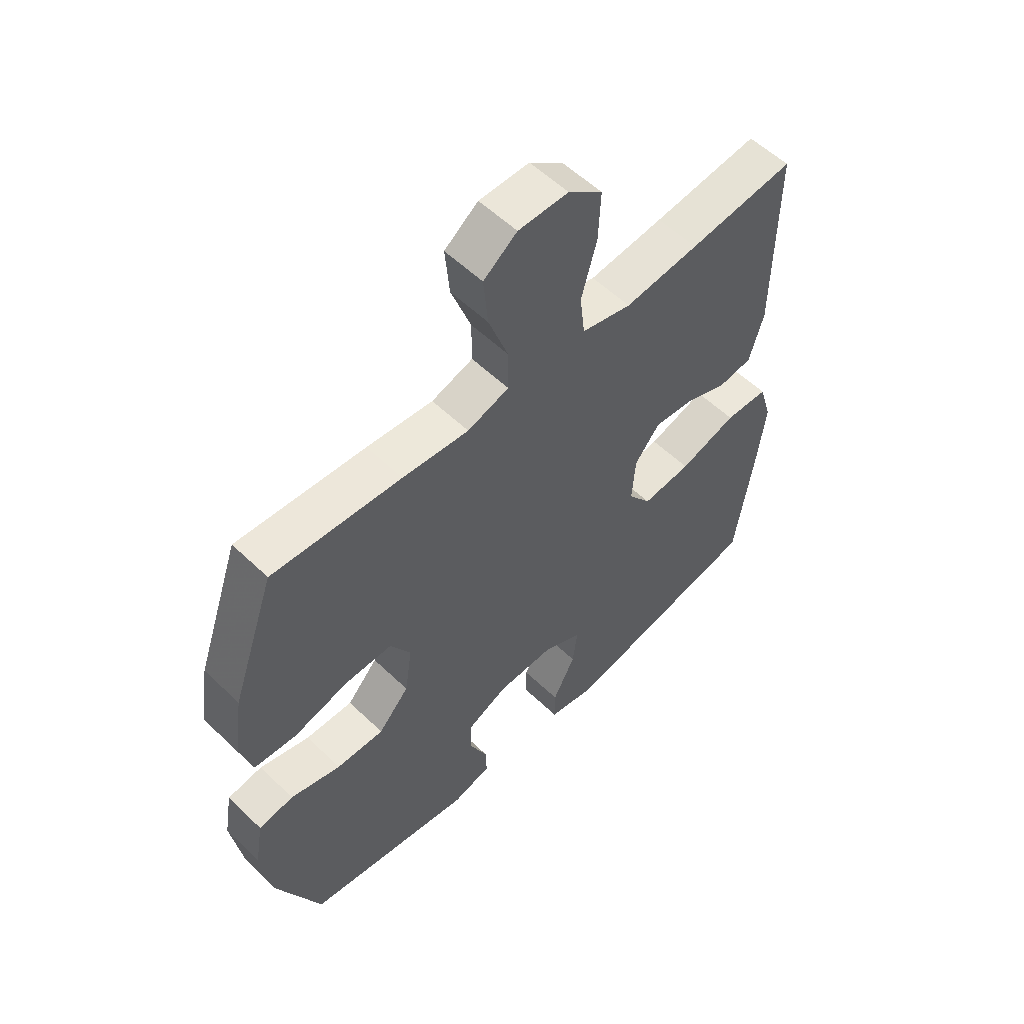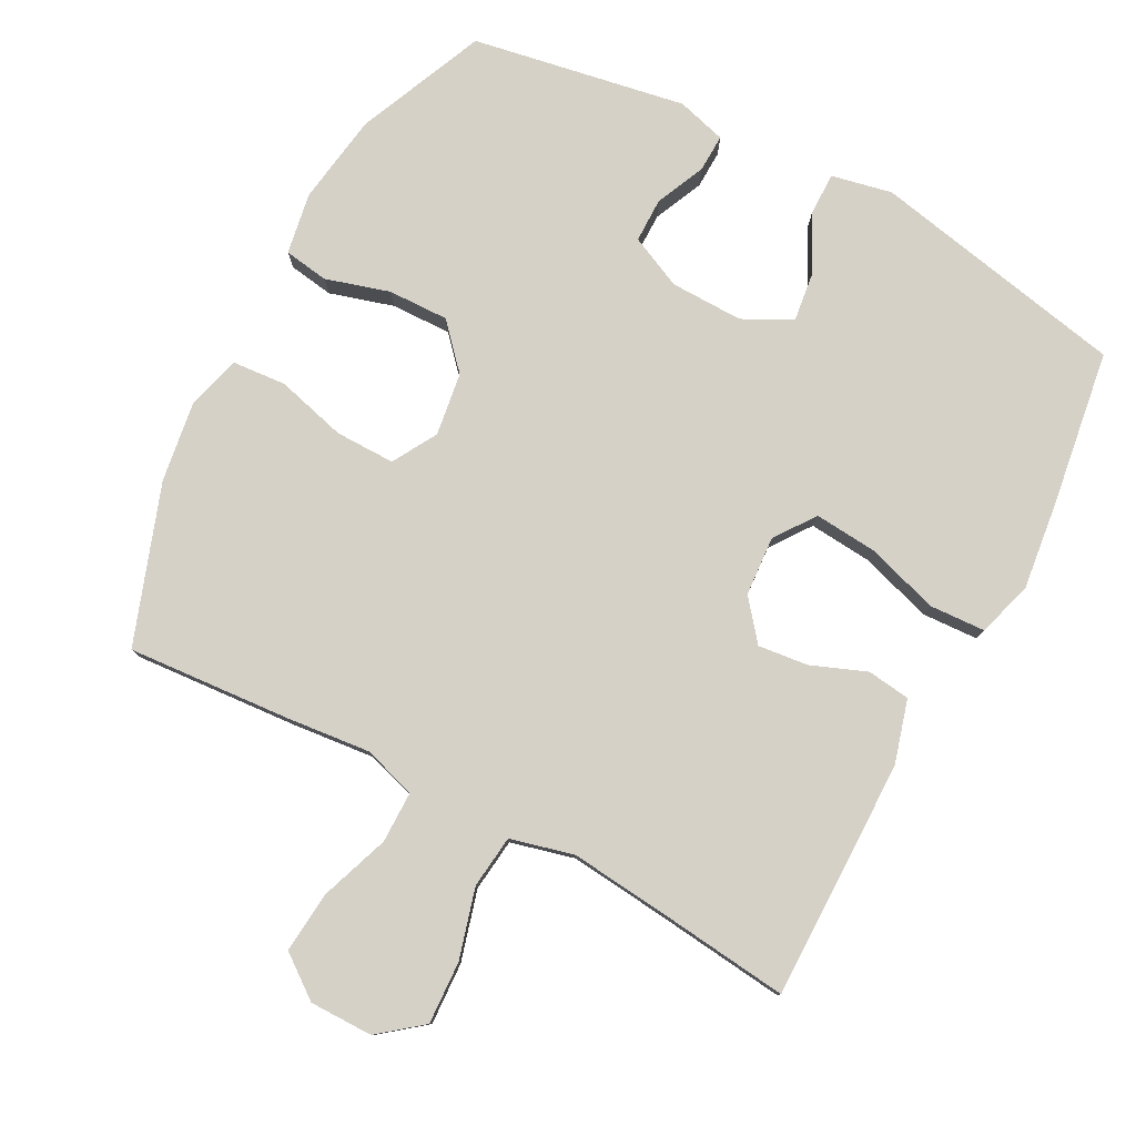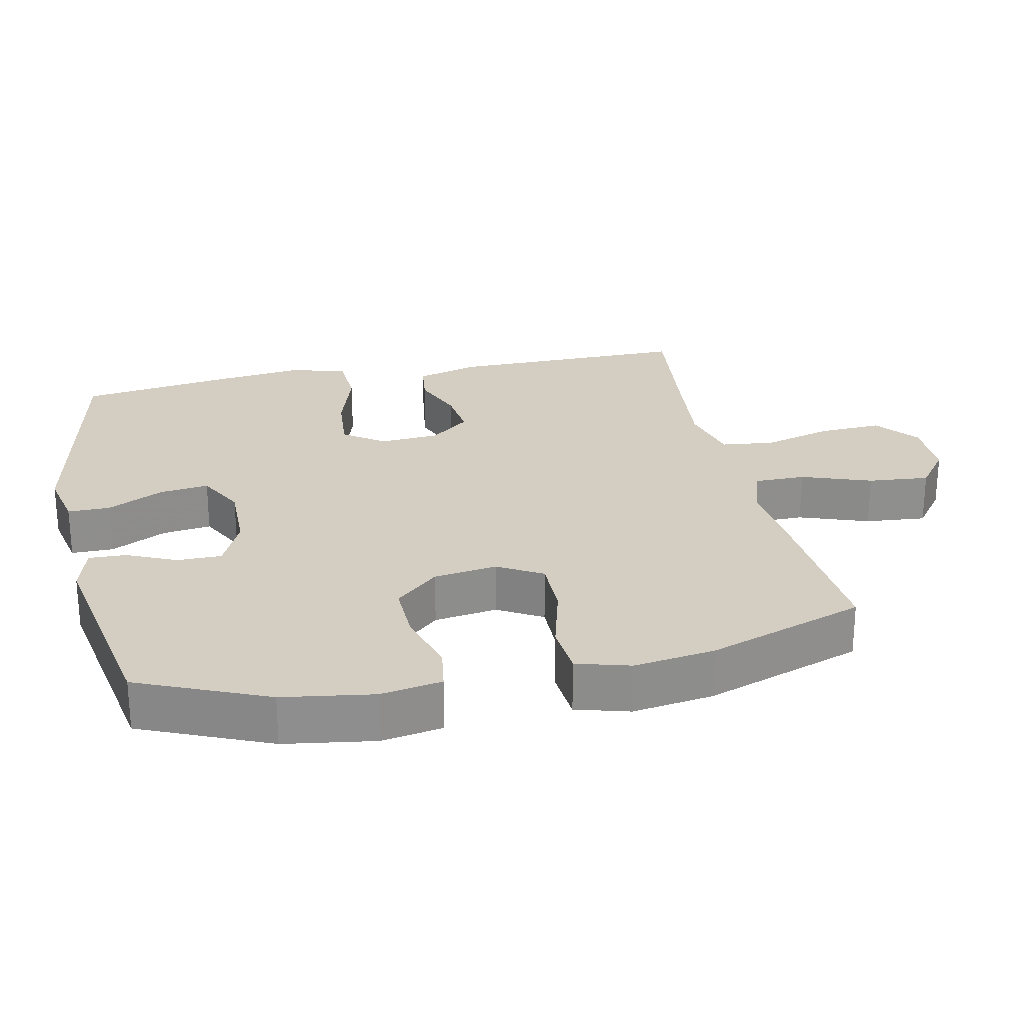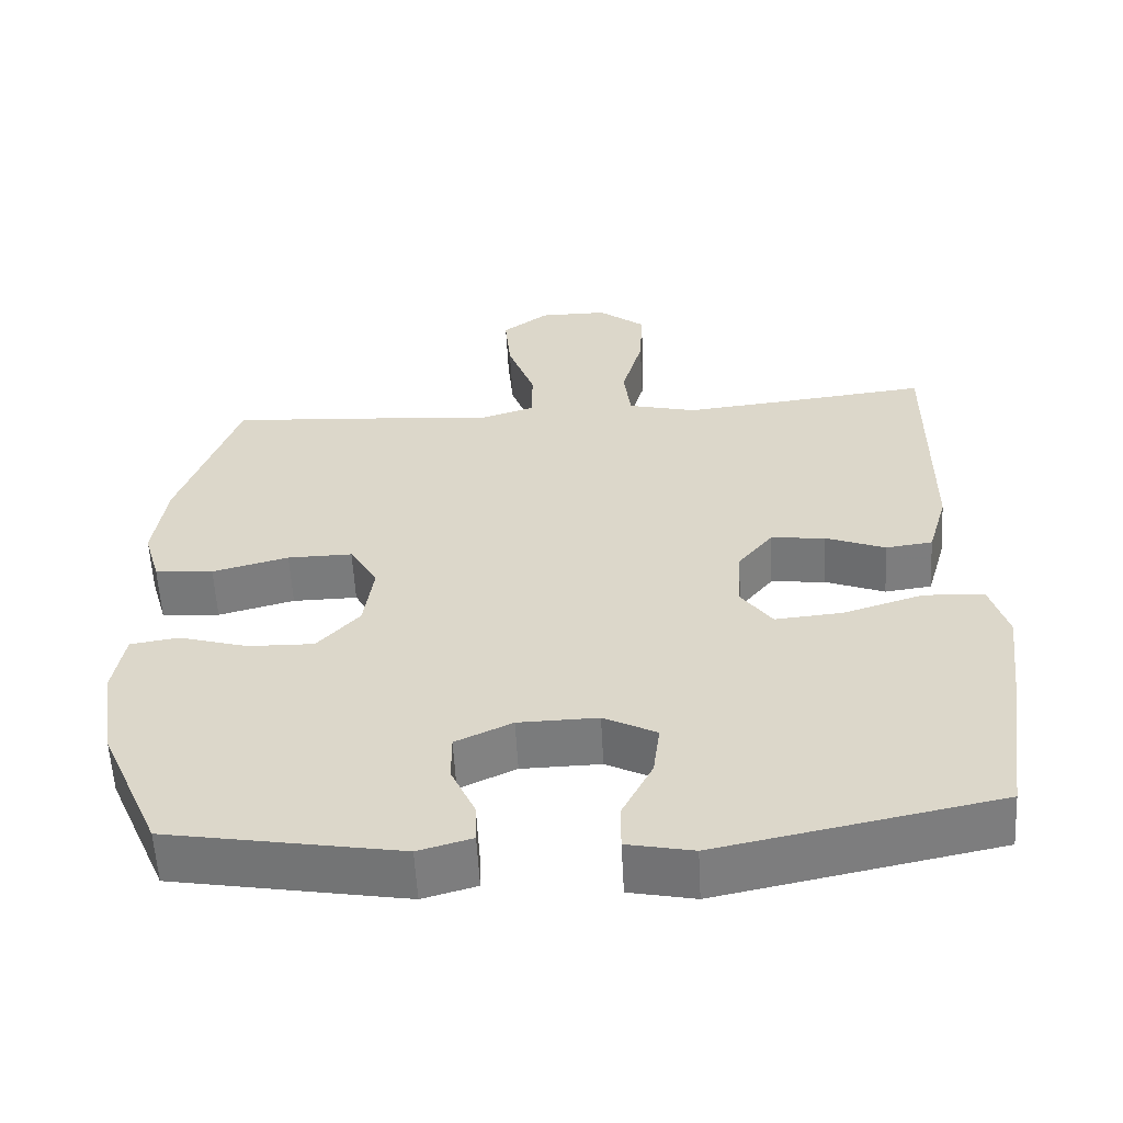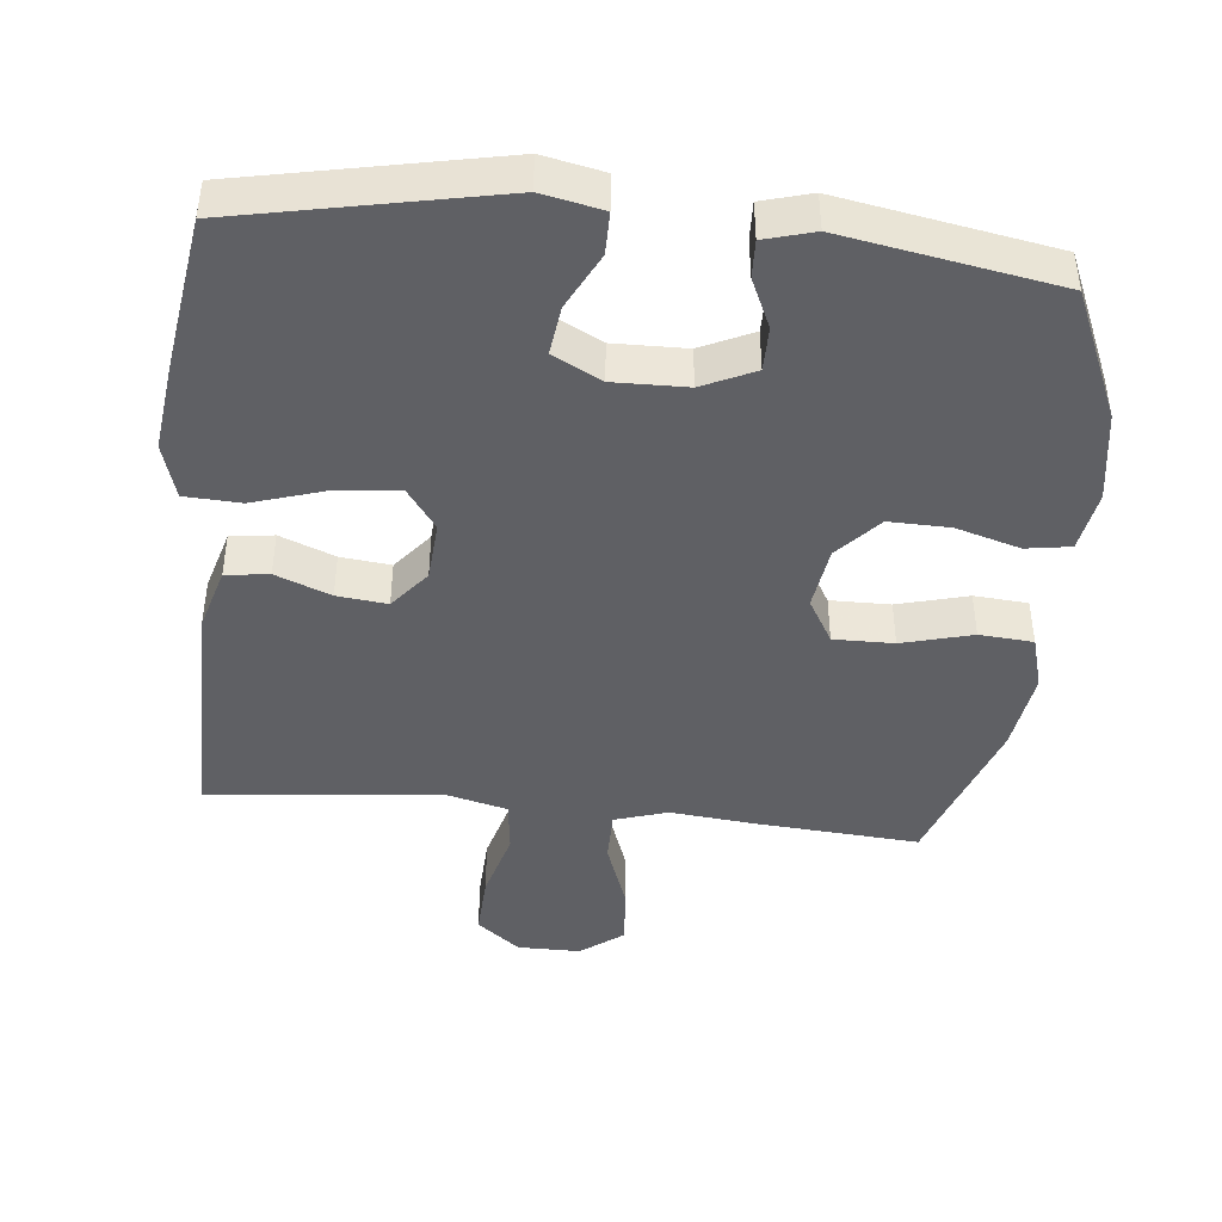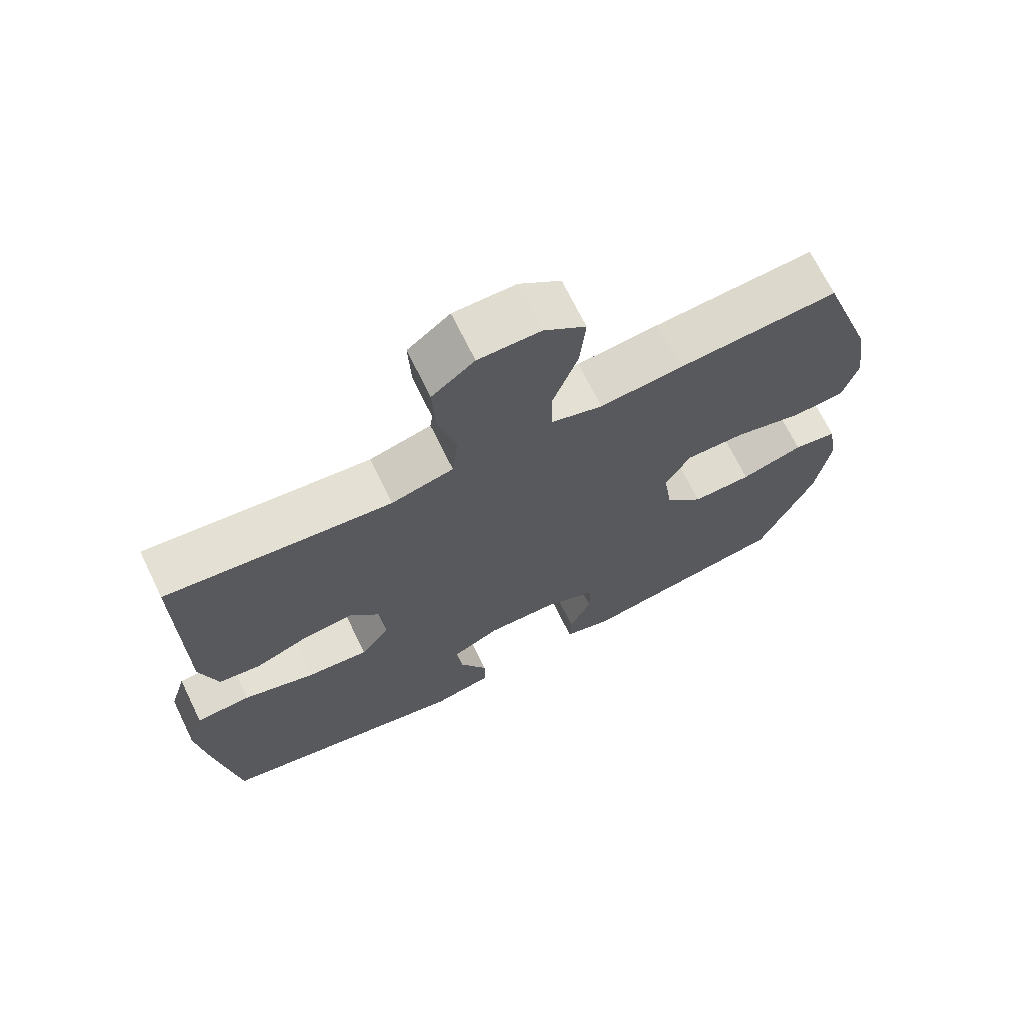
<metadata>
{"format":"obj","ext":"obj","renderer":"f3d","projection":"perspective","resolution":1024,"background":"white","views":[{"elev":56.1,"azim":-44.9,"up":"+Z"},{"elev":79.5,"azim":27.8,"up":"+Y"},{"elev":25.3,"azim":-102.1,"up":"+Y"},{"elev":-58.2,"azim":3.1,"up":"+Z"},{"elev":-43.8,"azim":174.1,"up":"+Y"},{"elev":69.6,"azim":154.0,"up":"+Z"}]}
</metadata>
<code>
v 0.5 0.07 -0.5
v 0.131 0.07 -0.575
v 0.044 0.07 -0.557
v 0.044 0.07 -0.496
v 0.085 0.07 -0.415
v 0.094 0.07 -0.344
v 0.024 0.07 -0.308
v -0.081 0.07 -0.31
v -0.156 0.07 -0.345
v -0.156 0.07 -0.409
v -0.124 0.07 -0.48
v -0.122 0.07 -0.534
v -0.193 0.07 -0.554
v -0.5 0.07 -0.5
v -0.58 0.07 -0.315
v -0.6 0.07 -0.185
v -0.585 0.07 -0.097
v -0.521 0.07 -0.087
v -0.429 0.07 -0.114
v -0.342 0.07 -0.116
v -0.286 0.07 -0.054
v -0.273 0.07 0.037
v -0.31 0.07 0.101
v -0.396 0.07 0.1
v -0.497 0.07 0.073
v -0.574 0.07 0.079
v -0.596 0.07 0.156
v -0.579 0.07 0.273
v -0.5 0.07 0.5
v -0.265 0.07 0.483
v -0.144 0.07 0.471
v -0.068 0.07 0.495
v -0.068 0.07 0.569
v -0.104 0.07 0.669
v -0.112 0.07 0.757
v -0.051 0.07 0.803
v 0.04 0.07 0.803
v 0.102 0.07 0.754
v 0.098 0.07 0.664
v 0.07 0.07 0.563
v 0.079 0.07 0.487
v 0.17 0.07 0.464
v 0.306 0.07 0.478
v 0.5 0.07 0.5
v 0.498 0.07 0.154
v 0.472 0.07 0.063
v 0.41 0.07 0.055
v 0.331 0.07 0.086
v 0.259 0.07 0.094
v 0.213 0.07 0.037
v 0.207 0.07 -0.049
v 0.249 0.07 -0.107
v 0.339 0.07 -0.099
v 0.444 0.07 -0.066
v 0.524 0.07 -0.07
v 0.548 0.07 -0.15
v 0.533 0.07 -0.274
v 0.5 0 -0.5
v 0.131 0 -0.575
v 0.044 0 -0.557
v 0.044 0 -0.496
v 0.085 0 -0.415
v 0.094 0 -0.344
v 0.024 0 -0.308
v -0.081 0 -0.31
v -0.156 0 -0.345
v -0.156 0 -0.409
v -0.124 0 -0.48
v -0.122 0 -0.534
v -0.193 0 -0.554
v -0.5 0 -0.5
v -0.58 0 -0.315
v -0.6 0 -0.185
v -0.585 0 -0.097
v -0.521 0 -0.087
v -0.429 0 -0.114
v -0.342 0 -0.116
v -0.286 0 -0.054
v -0.273 0 0.037
v -0.31 0 0.101
v -0.396 0 0.1
v -0.497 0 0.073
v -0.574 0 0.079
v -0.596 0 0.156
v -0.579 0 0.273
v -0.5 0 0.5
v -0.265 0 0.483
v -0.144 0 0.471
v -0.068 0 0.495
v -0.068 0 0.569
v -0.104 0 0.669
v -0.112 0 0.757
v -0.051 0 0.803
v 0.04 0 0.803
v 0.102 0 0.754
v 0.098 0 0.664
v 0.07 0 0.563
v 0.079 0 0.487
v 0.17 0 0.464
v 0.306 0 0.478
v 0.5 0 0.5
v 0.498 0 0.154
v 0.472 0 0.063
v 0.41 0 0.055
v 0.331 0 0.086
v 0.259 0 0.094
v 0.213 0 0.037
v 0.207 0 -0.049
v 0.249 0 -0.107
v 0.339 0 -0.099
v 0.444 0 -0.066
v 0.524 0 -0.07
v 0.548 0 -0.15
v 0.533 0 -0.274
f 3 4 5
f 2 3 5
f 1 2 5
f 57 1 5
f 56 57 5
f 55 56 5
f 54 55 5
f 53 54 5
f 52 53 5 6
f 51 52 6 7
f 50 51 7 8
f 49 50 8 9
f 46 47 48
f 45 46 48
f 44 45 48
f 43 44 48
f 42 43 48 49
f 41 42 49 9
f 38 39 40
f 37 38 40
f 36 37 40
f 35 36 40
f 34 35 40
f 33 34 40
f 32 33 40 41
f 31 32 41 9
f 29 30 31
f 28 29 31
f 27 28 31
f 26 27 31
f 25 26 31
f 24 25 31
f 23 24 31
f 22 23 31
f 21 22 31 9
f 17 18 19
f 16 17 19
f 15 16 19
f 14 15 19
f 13 14 19
f 12 13 19
f 11 12 19
f 10 11 19
f 10 19 20
f 9 10 20 21
f 62 61 60
f 62 60 59
f 62 59 58
f 62 58 114
f 62 114 113
f 62 113 112
f 62 112 111
f 62 111 110
f 63 62 110 109
f 64 63 109 108
f 65 64 108 107
f 66 65 107 106
f 105 104 103
f 105 103 102
f 105 102 101
f 105 101 100
f 106 105 100 99
f 66 106 99 98
f 97 96 95
f 97 95 94
f 97 94 93
f 97 93 92
f 97 92 91
f 97 91 90
f 98 97 90 89
f 66 98 89 88
f 88 87 86
f 88 86 85
f 88 85 84
f 88 84 83
f 88 83 82
f 88 82 81
f 88 81 80
f 88 80 79
f 66 88 79 78
f 76 75 74
f 76 74 73
f 76 73 72
f 76 72 71
f 76 71 70
f 76 70 69
f 76 69 68
f 76 68 67
f 77 76 67
f 78 77 67 66
f 1 58 59 2
f 2 59 60 3
f 3 60 61 4
f 4 61 62 5
f 5 62 63 6
f 6 63 64 7
f 7 64 65 8
f 8 65 66 9
f 9 66 67 10
f 10 67 68 11
f 11 68 69 12
f 12 69 70 13
f 13 70 71 14
f 14 71 72 15
f 15 72 73 16
f 16 73 74 17
f 17 74 75 18
f 18 75 76 19
f 19 76 77 20
f 20 77 78 21
f 21 78 79 22
f 22 79 80 23
f 23 80 81 24
f 24 81 82 25
f 25 82 83 26
f 26 83 84 27
f 27 84 85 28
f 28 85 86 29
f 29 86 87 30
f 30 87 88 31
f 31 88 89 32
f 32 89 90 33
f 33 90 91 34
f 34 91 92 35
f 35 92 93 36
f 36 93 94 37
f 37 94 95 38
f 38 95 96 39
f 39 96 97 40
f 40 97 98 41
f 41 98 99 42
f 42 99 100 43
f 43 100 101 44
f 44 101 102 45
f 45 102 103 46
f 46 103 104 47
f 47 104 105 48
f 48 105 106 49
f 49 106 107 50
f 50 107 108 51
f 51 108 109 52
f 52 109 110 53
f 53 110 111 54
f 54 111 112 55
f 55 112 113 56
f 56 113 114 57
f 57 114 58 1

</code>
